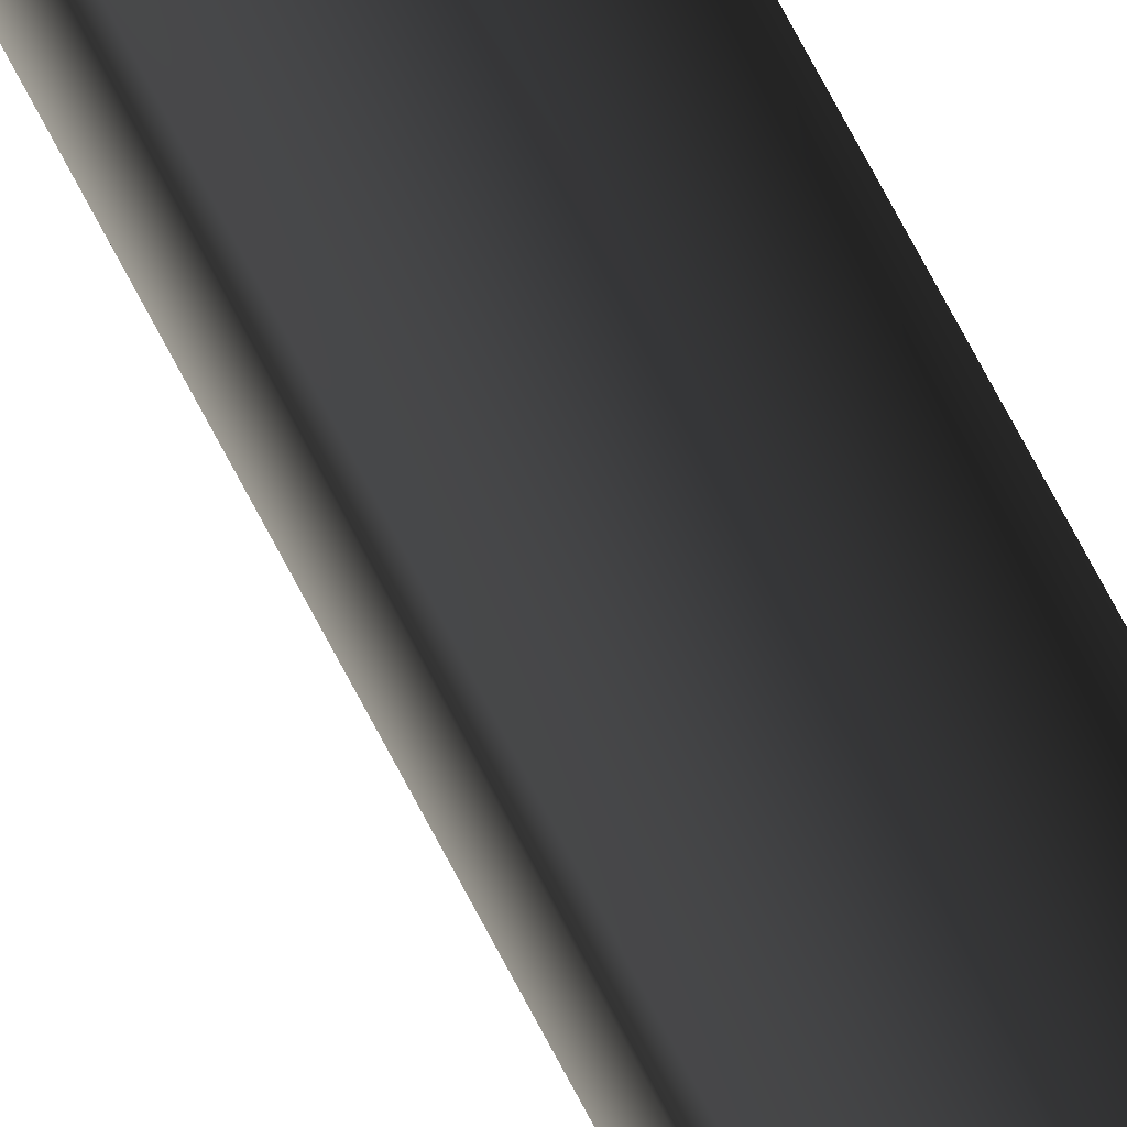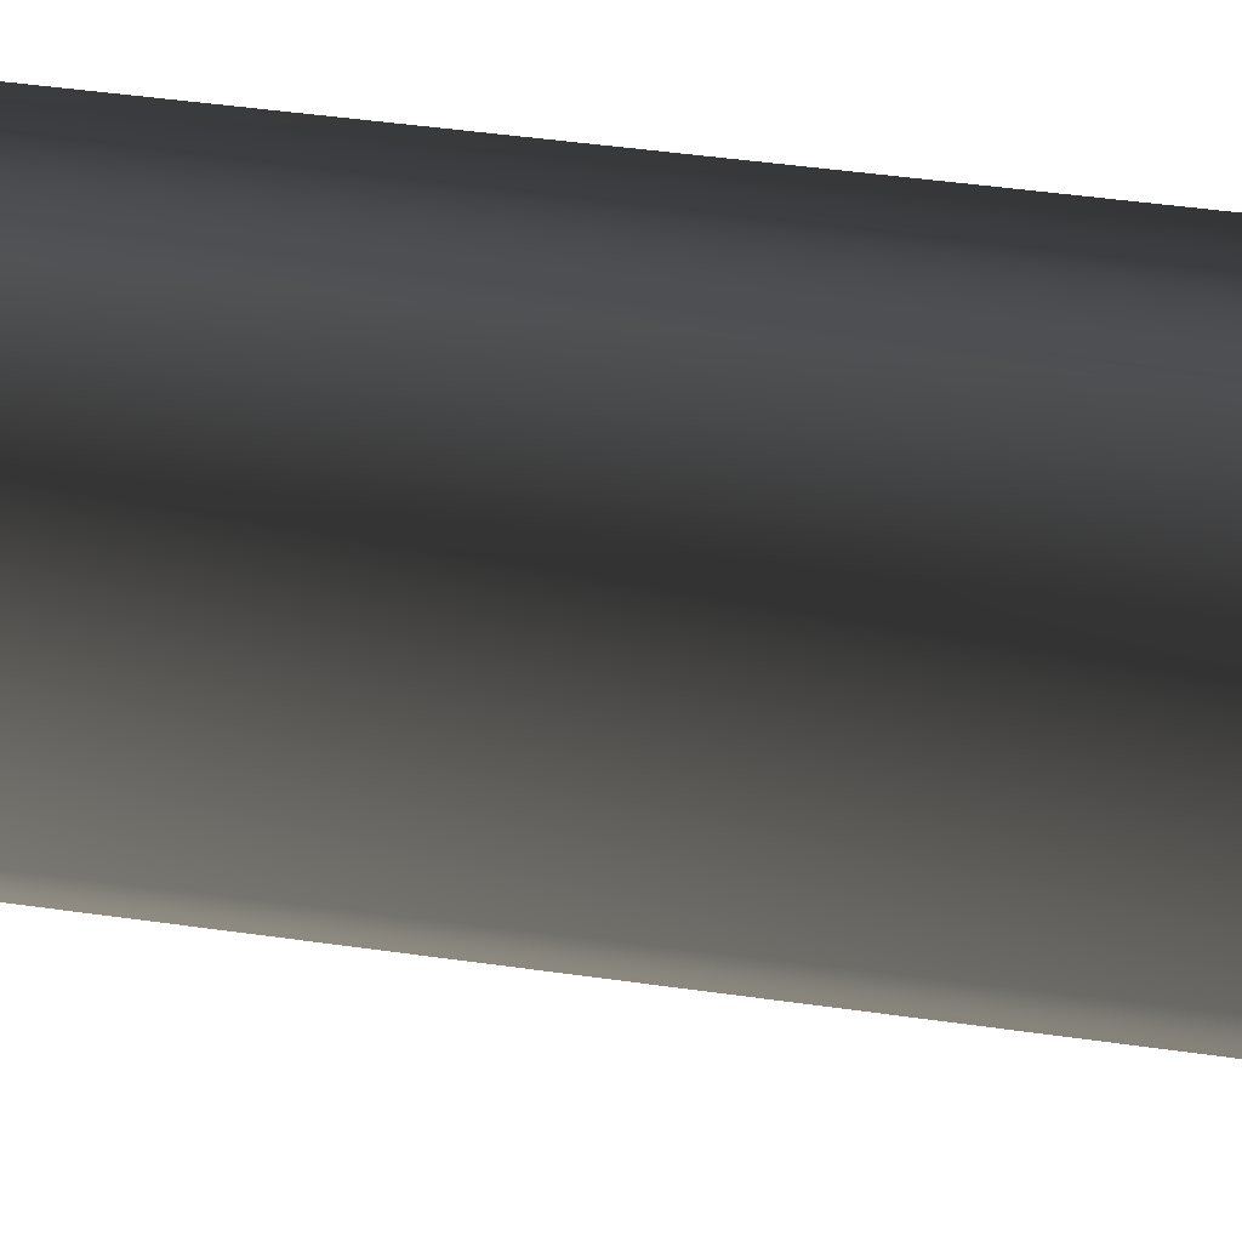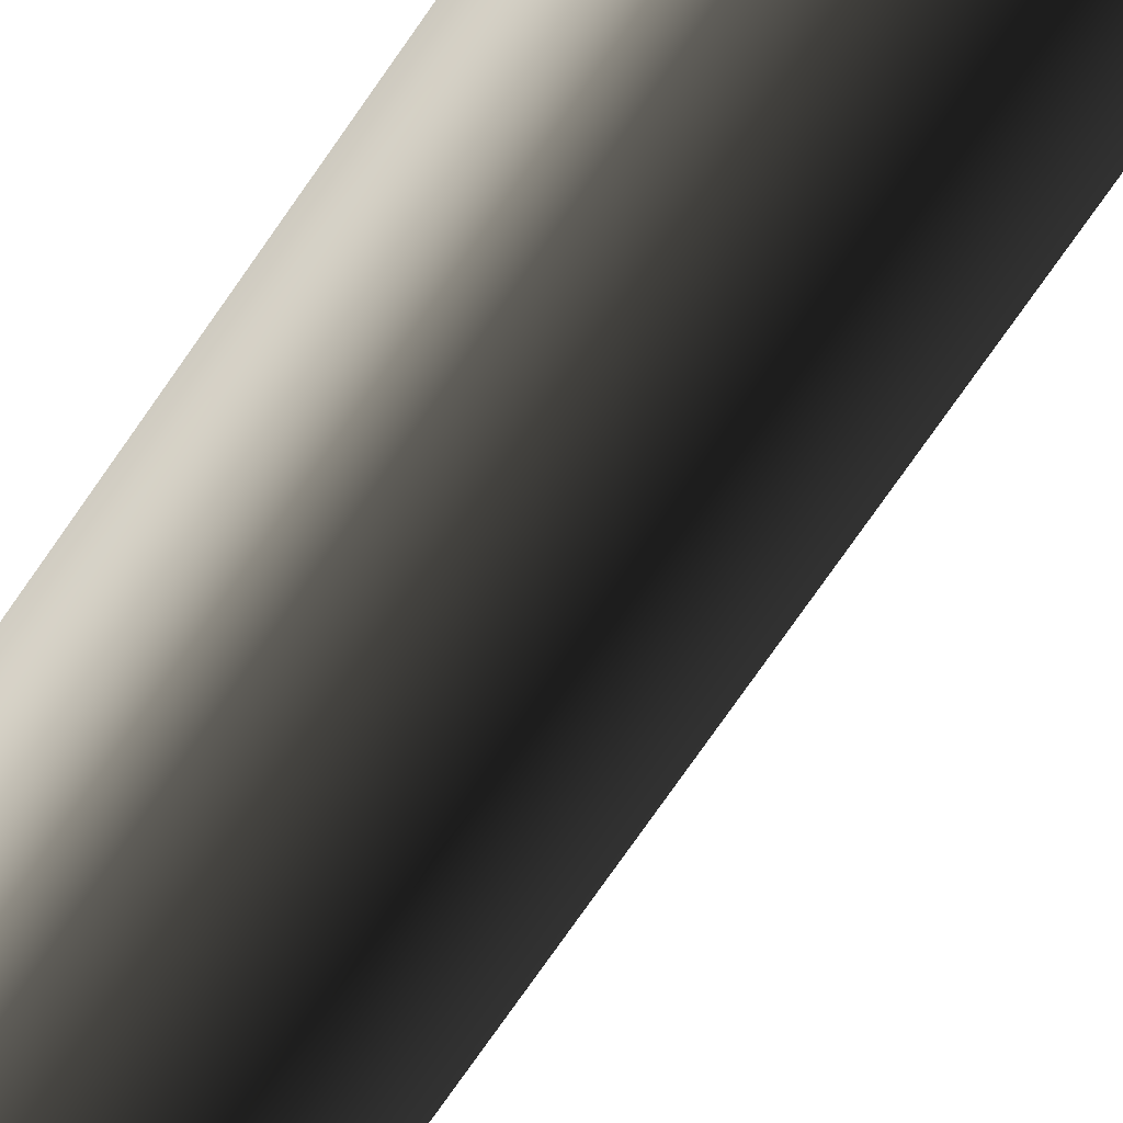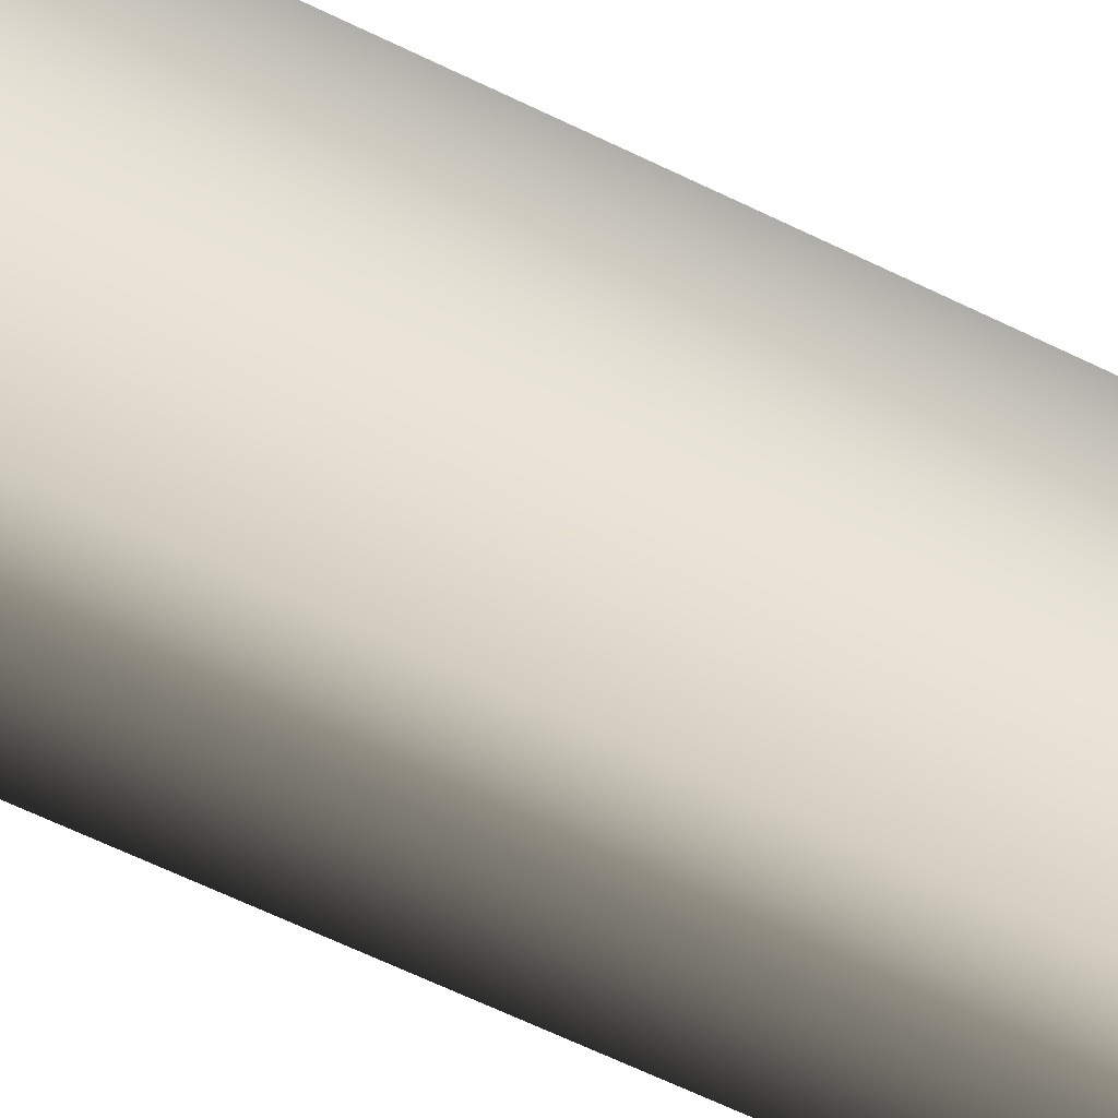
<metadata>
{"format":"obj","ext":"obj","renderer":"f3d","projection":"perspective","resolution":1024,"background":"white","views":[{"elev":35.7,"azim":162.6,"up":"+Z"},{"elev":3.5,"azim":155.0,"up":"+Z"},{"elev":-60.2,"azim":-31.6,"up":"+Z"},{"elev":-25.7,"azim":44.2,"up":"+Z"}]}
</metadata>
<code>
o 3234
v -62 315 -50
v -53 315 -51
v -55 315 -59
v -61 315 -61
v -62 0 -63
v -62 0 -50
v -51 0 -52
v -53 0 -63
f 1 2 3
f 1 3 4
f 1 4 5
f 1 5 6
f 1 6 2
f 2 6 7
f 2 7 3
f 3 7 8
f 3 8 4
f 4 8 5

</code>
